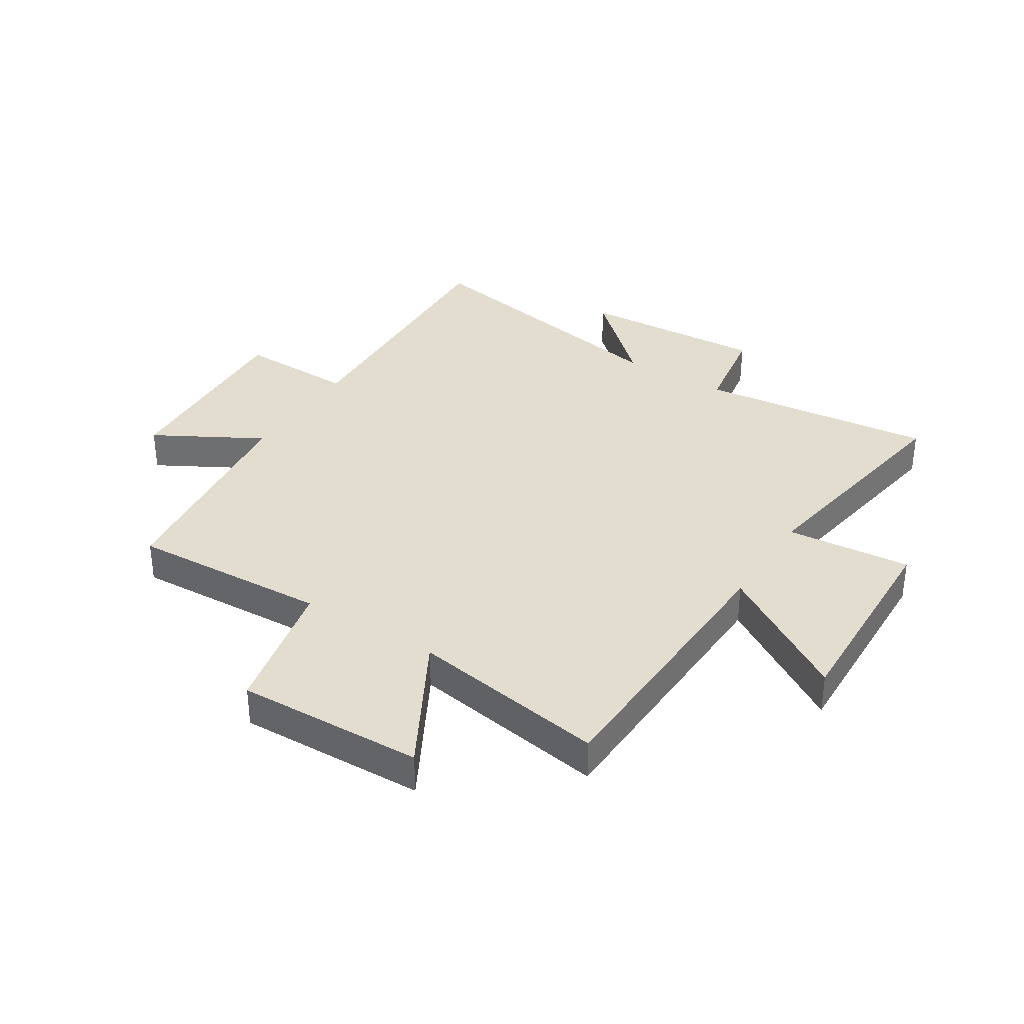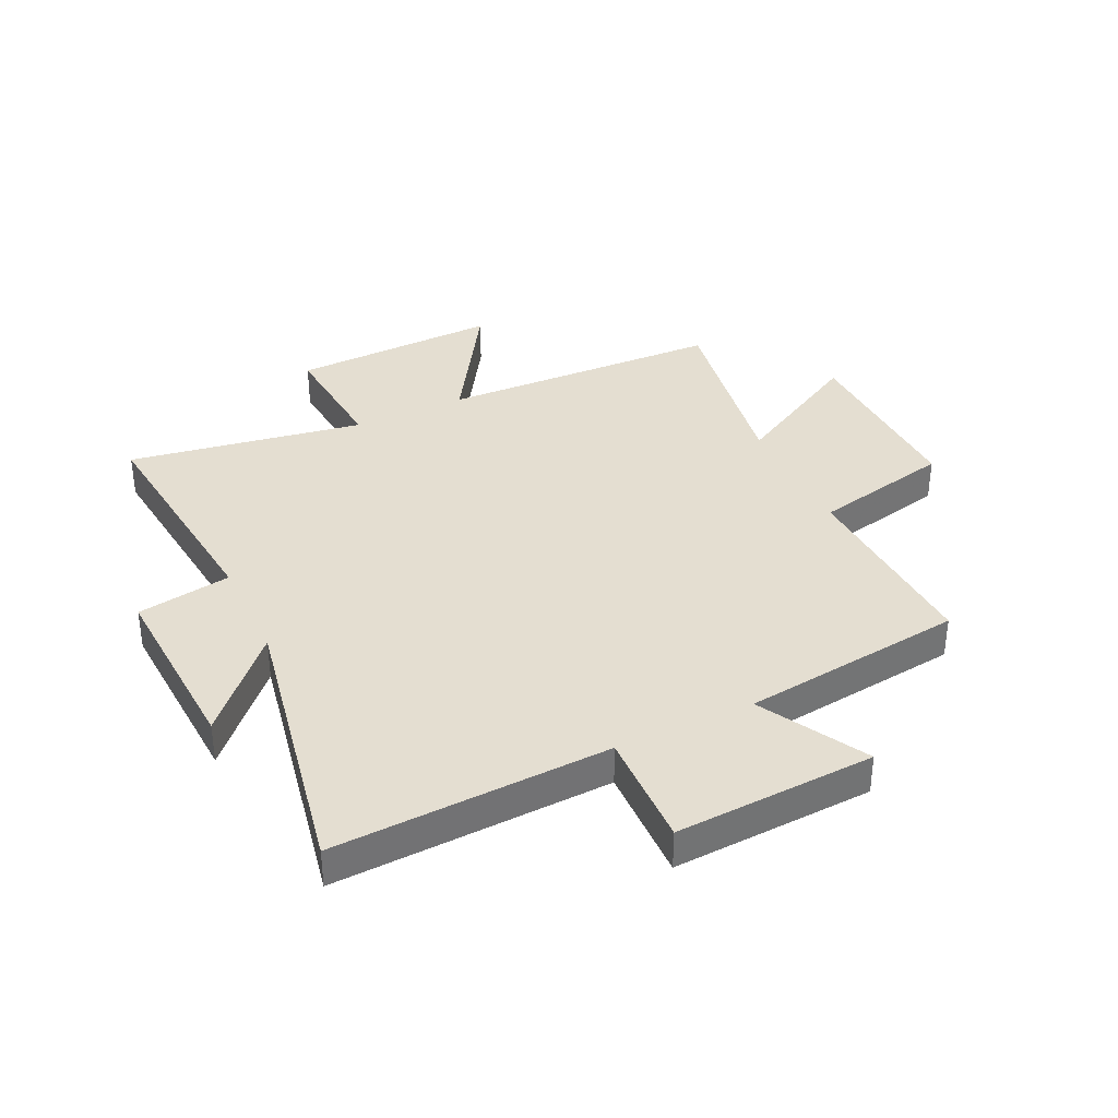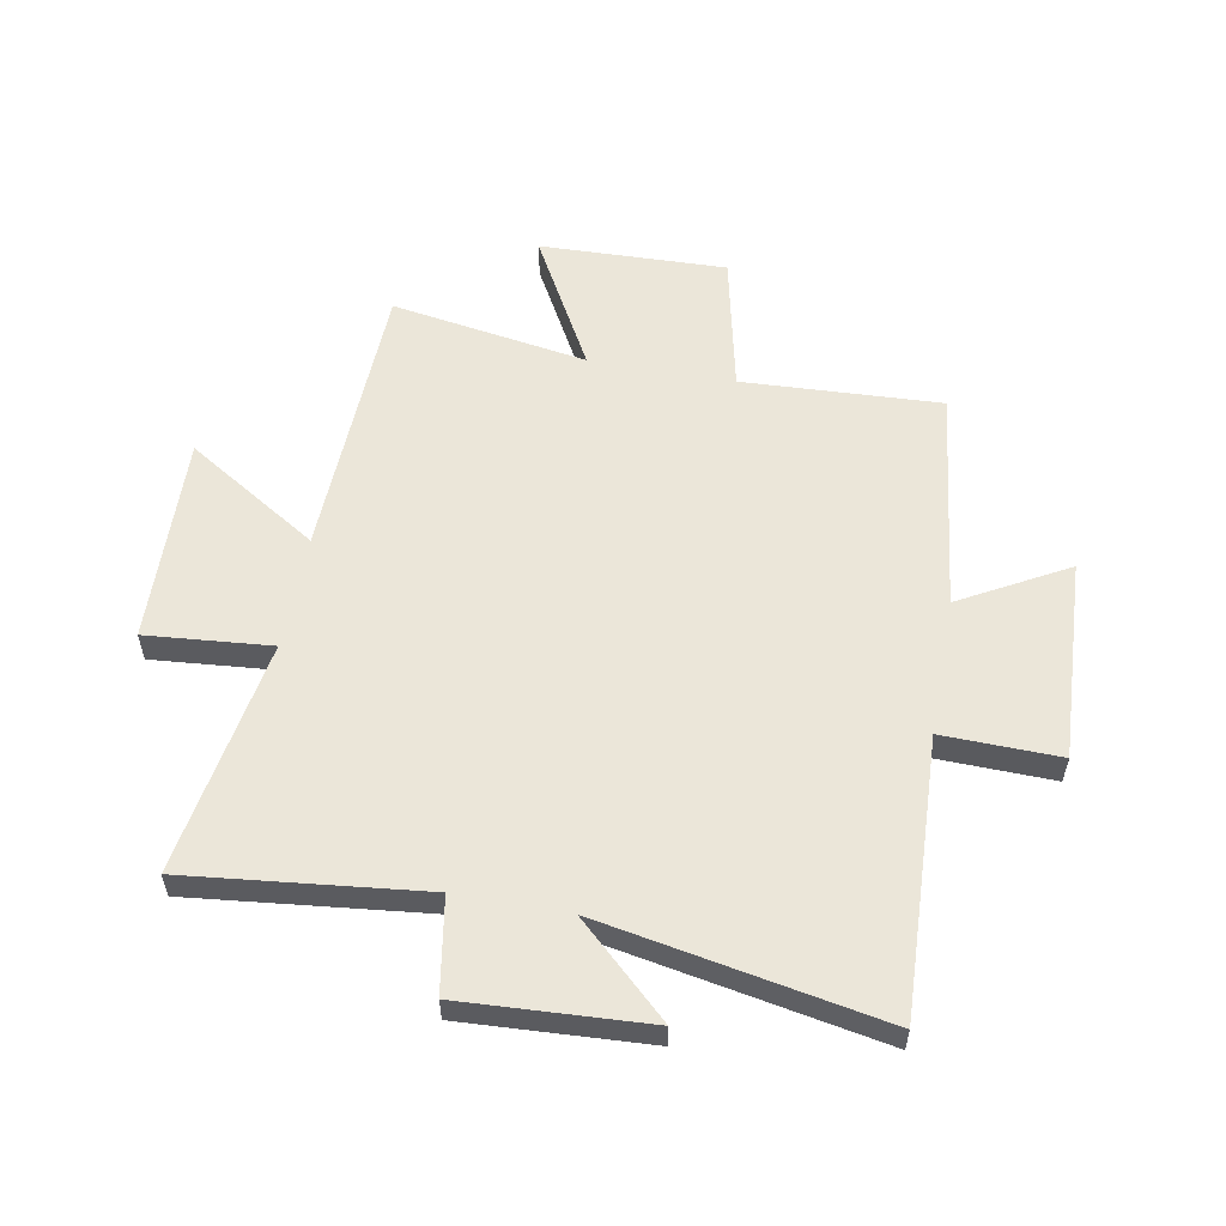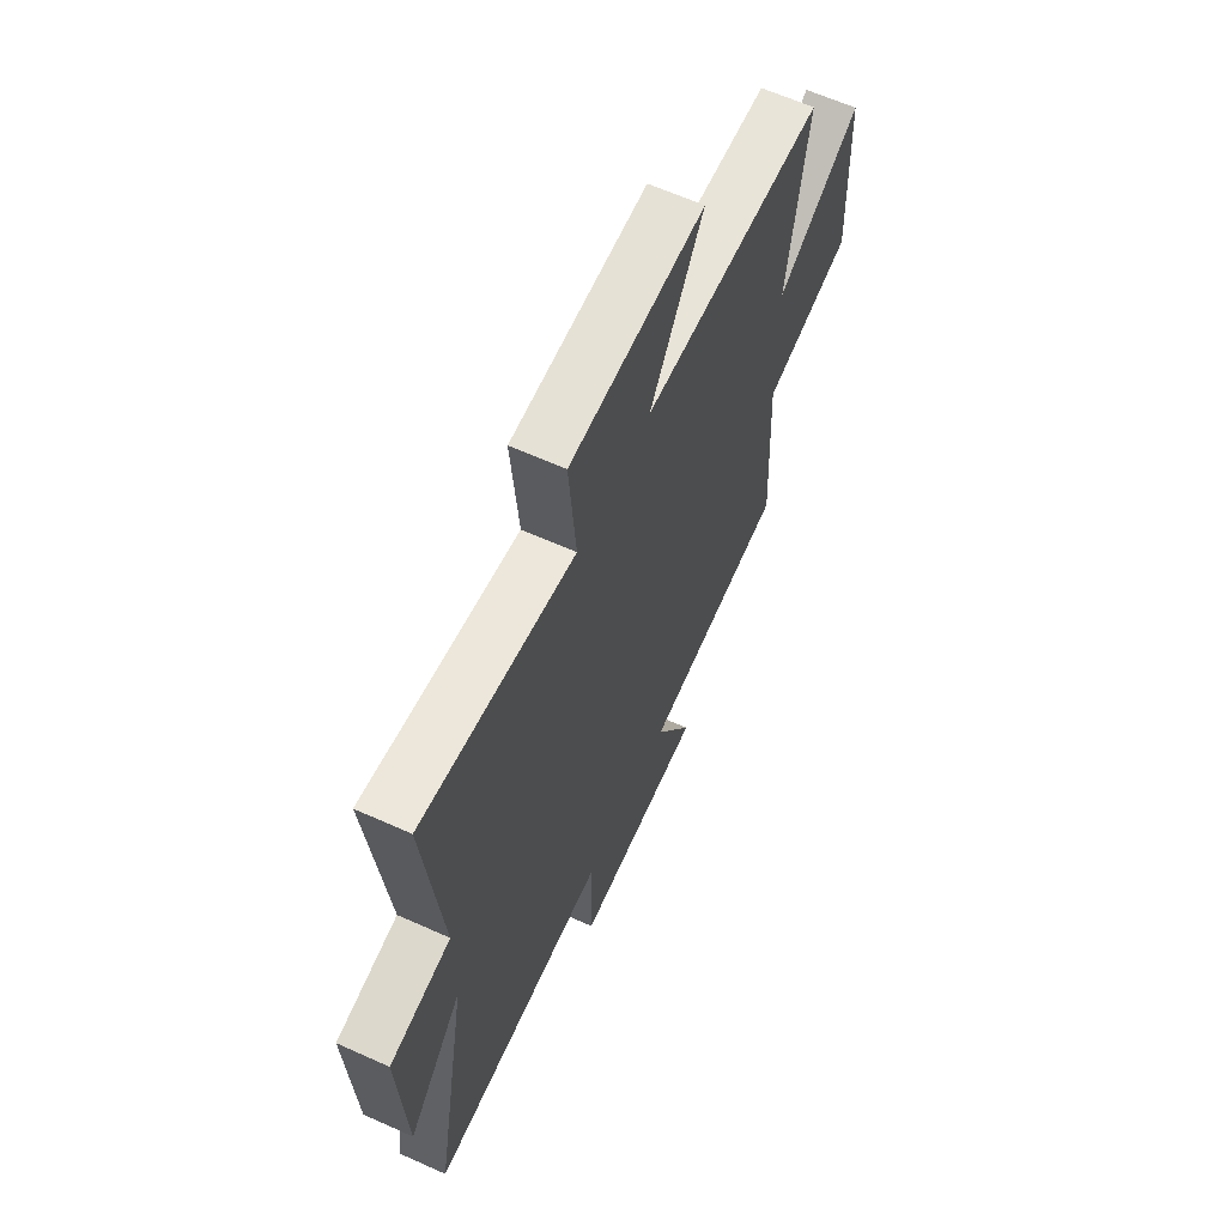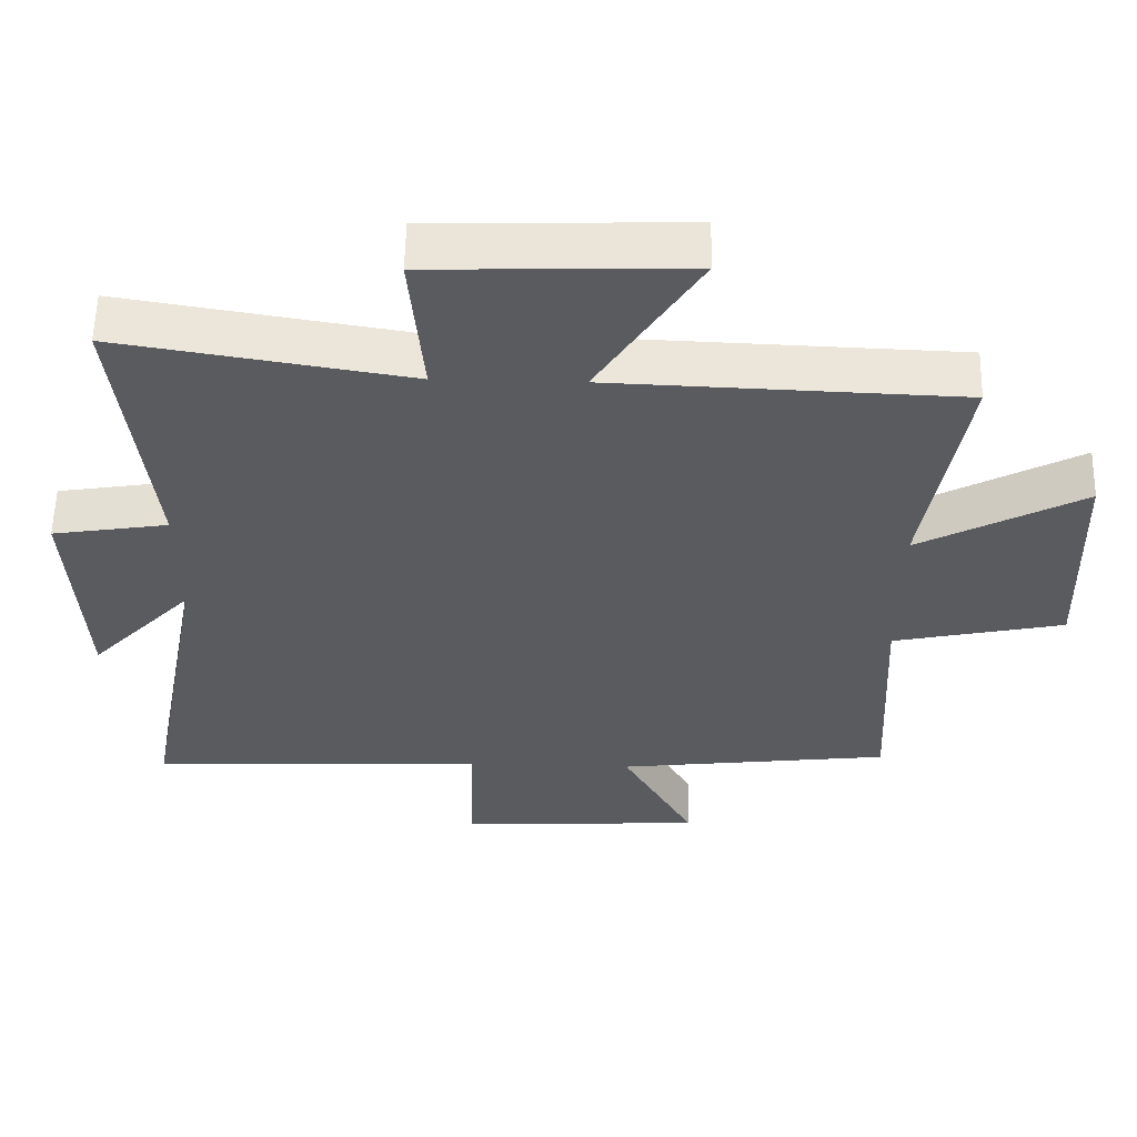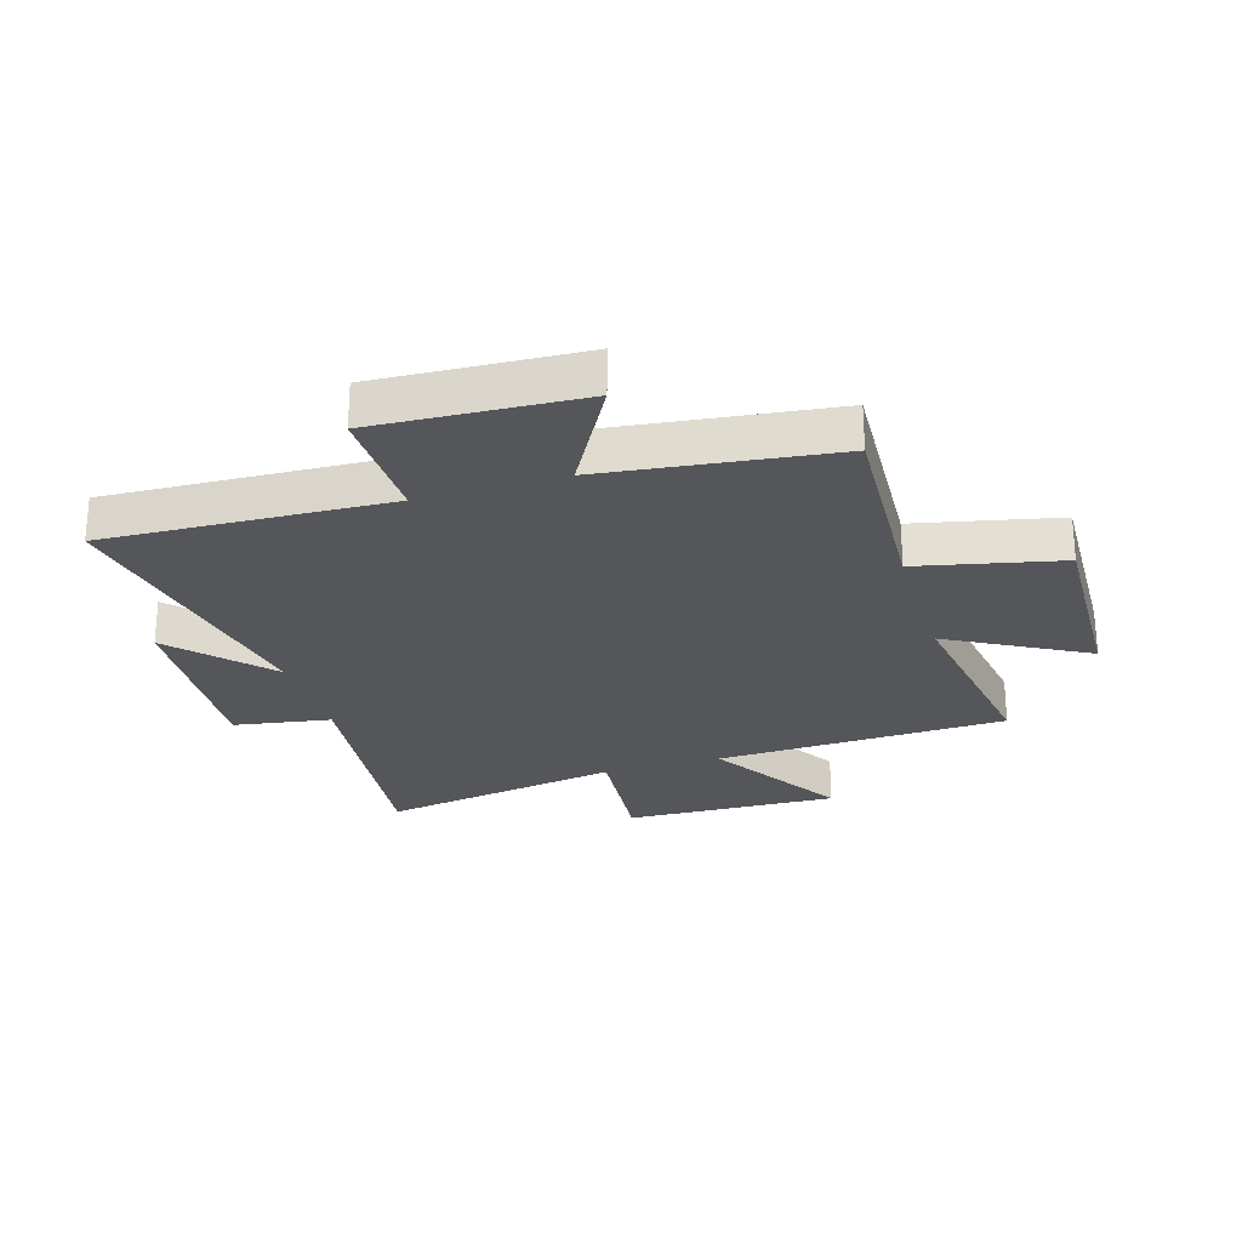
<metadata>
{"format":"obj","ext":"obj","renderer":"f3d","projection":"perspective","resolution":1024,"background":"white","views":[{"elev":35.0,"azim":-57.7,"up":"+Y"},{"elev":36.4,"azim":154.7,"up":"+Y"},{"elev":56.5,"azim":100.4,"up":"+Y"},{"elev":62.8,"azim":114.5,"up":"+Z"},{"elev":57.5,"azim":-178.7,"up":"+Z"},{"elev":-26.1,"azim":-163.1,"up":"+Y"}]}
</metadata>
<code>
v -0.517 0.07 -0.452
v -0.5 0.07 -0.108
v -0.741 0.07 -0.055
v -0.731 0.07 0.269
v -0.5 0.07 0.142
v -0.556 0.07 0.483
v -0.064 0.07 0.5
v -0.207 0.07 0.729
v 0.155 0.07 0.717
v 0.136 0.07 0.5
v 0.545 0.07 0.567
v 0.5 0.07 0.158
v 0.664 0.07 0.131
v 0.646 0.07 -0.191
v 0.5 0.07 -0.034
v 0.591 0.07 -0.521
v 0.111 0.07 -0.5
v 0.116 0.07 -0.703
v -0.232 0.07 -0.685
v -0.129 0.07 -0.5
v -0.517 0 -0.452
v -0.5 0 -0.108
v -0.741 0 -0.055
v -0.731 0 0.269
v -0.5 0 0.142
v -0.556 0 0.483
v -0.064 0 0.5
v -0.207 0 0.729
v 0.155 0 0.717
v 0.136 0 0.5
v 0.545 0 0.567
v 0.5 0 0.158
v 0.664 0 0.131
v 0.646 0 -0.191
v 0.5 0 -0.034
v 0.591 0 -0.521
v 0.111 0 -0.5
v 0.116 0 -0.703
v -0.232 0 -0.685
v -0.129 0 -0.5
f 17 18 19 20
f 17 20 1 2
f 15 16 17 2
f 12 13 14 15
f 12 15 2 3
f 10 11 12 3
f 7 8 9 10
f 5 6 7 10
f 5 10 3
f 3 4 5
f 40 39 38 37
f 22 21 40 37
f 22 37 36 35
f 35 34 33 32
f 23 22 35 32
f 23 32 31 30
f 30 29 28 27
f 30 27 26 25
f 23 30 25
f 25 24 23
f 1 21 22 2
f 2 22 23 3
f 3 23 24 4
f 4 24 25 5
f 5 25 26 6
f 6 26 27 7
f 7 27 28 8
f 8 28 29 9
f 9 29 30 10
f 10 30 31 11
f 11 31 32 12
f 12 32 33 13
f 13 33 34 14
f 14 34 35 15
f 15 35 36 16
f 16 36 37 17
f 17 37 38 18
f 18 38 39 19
f 19 39 40 20
f 20 40 21 1

</code>
